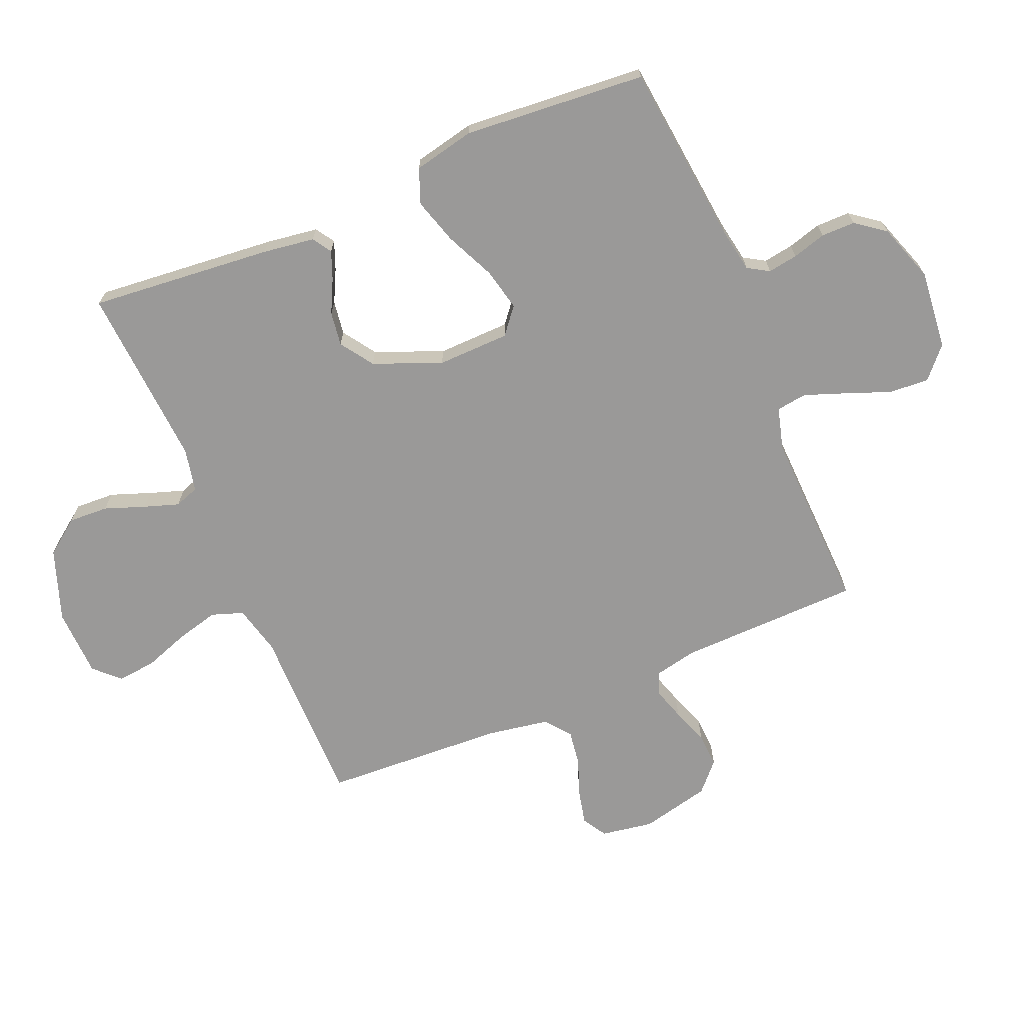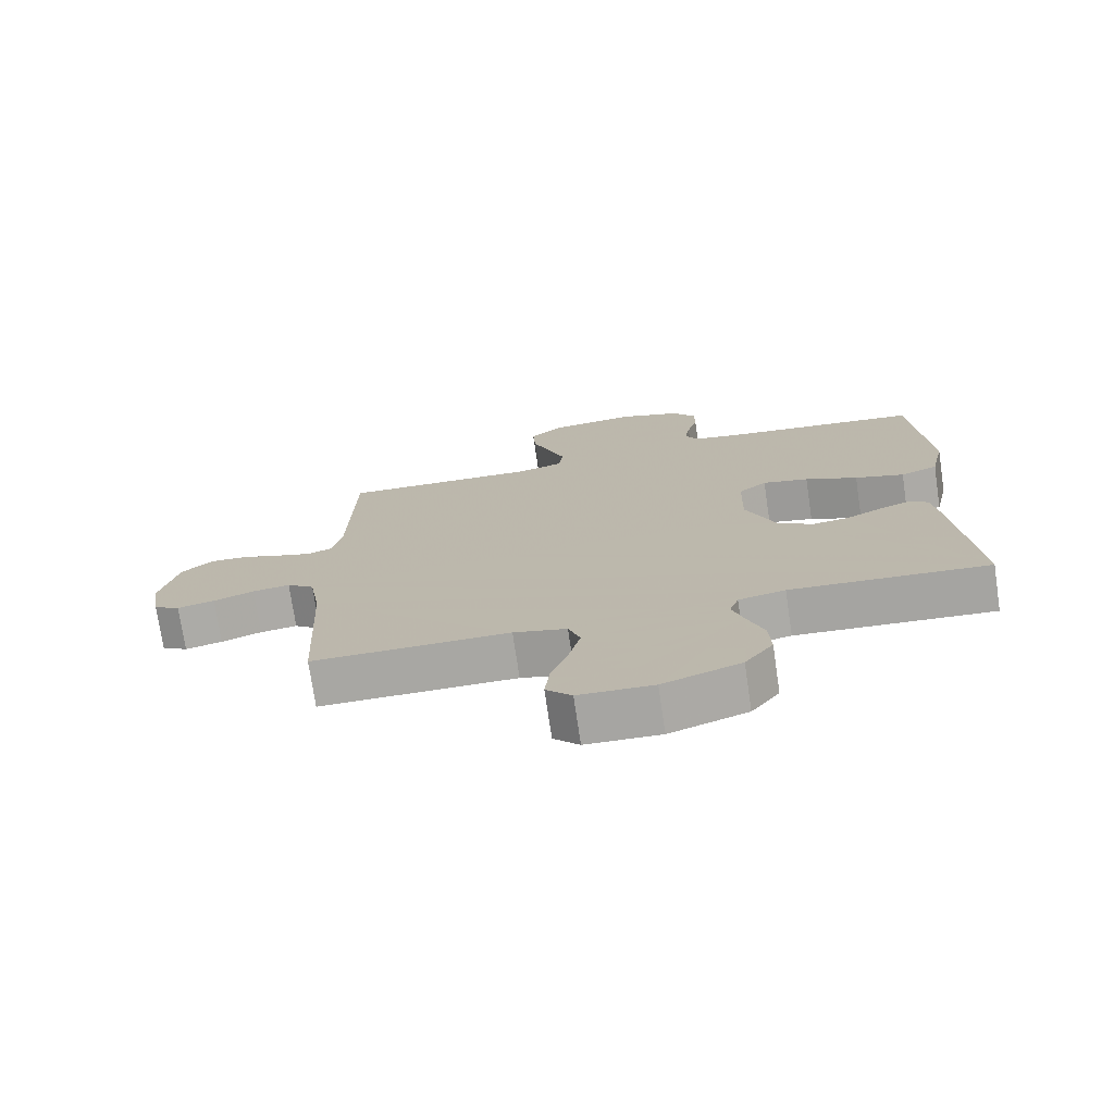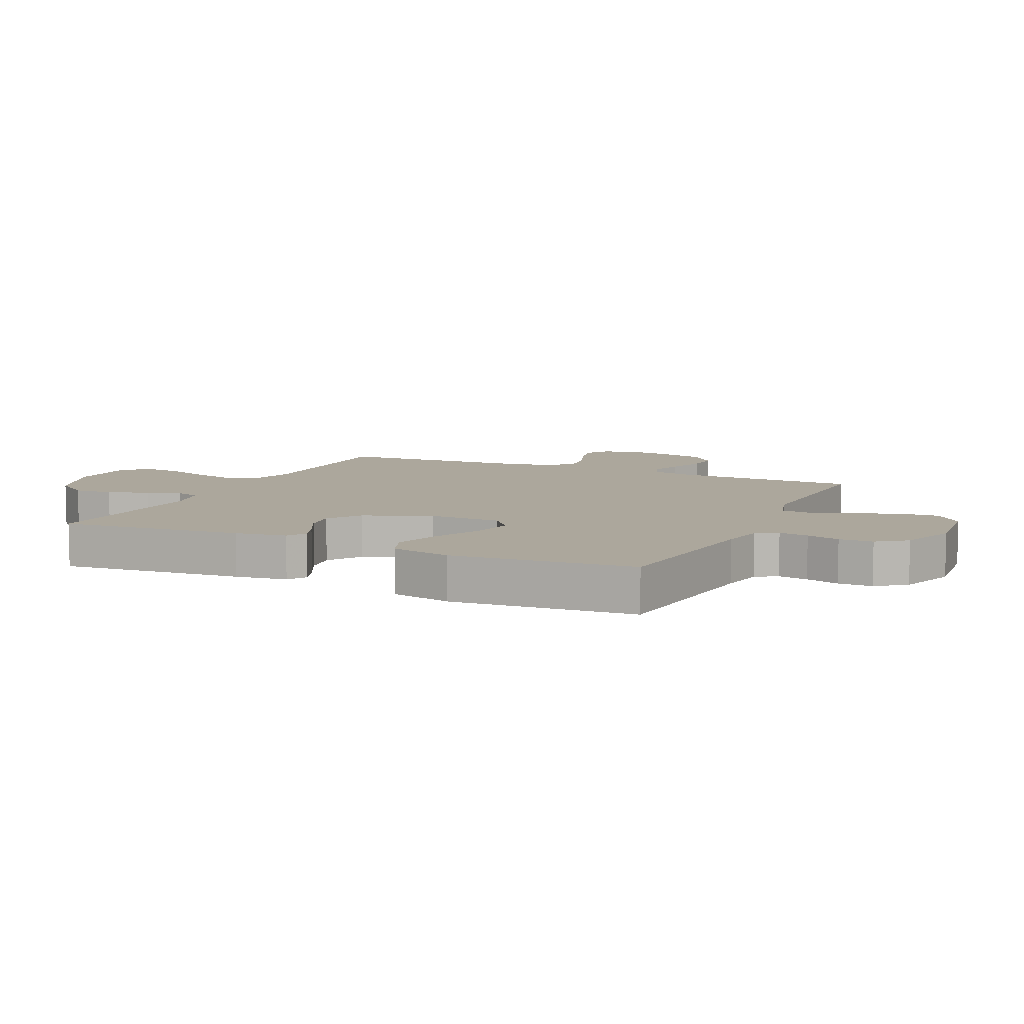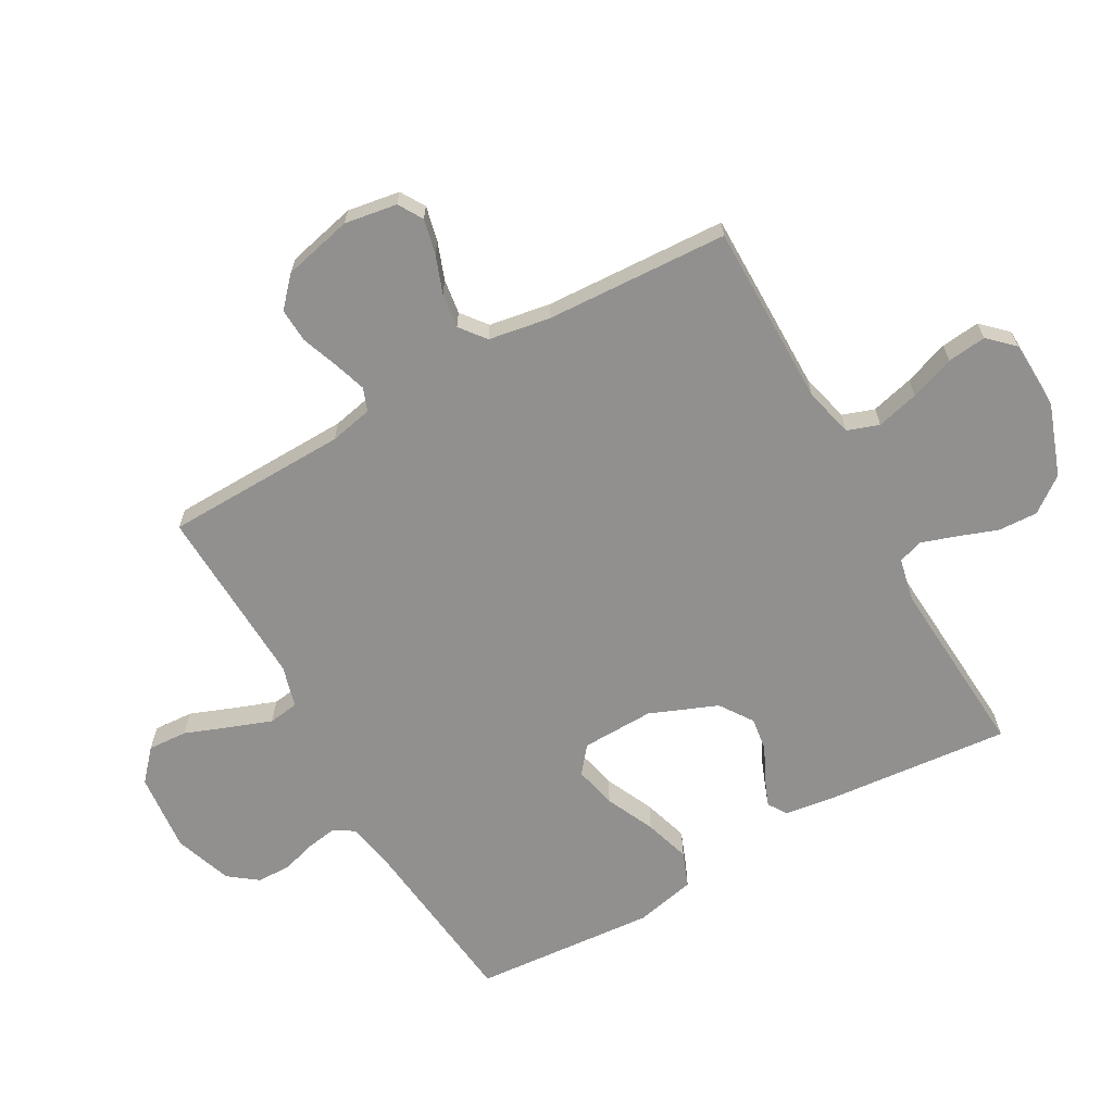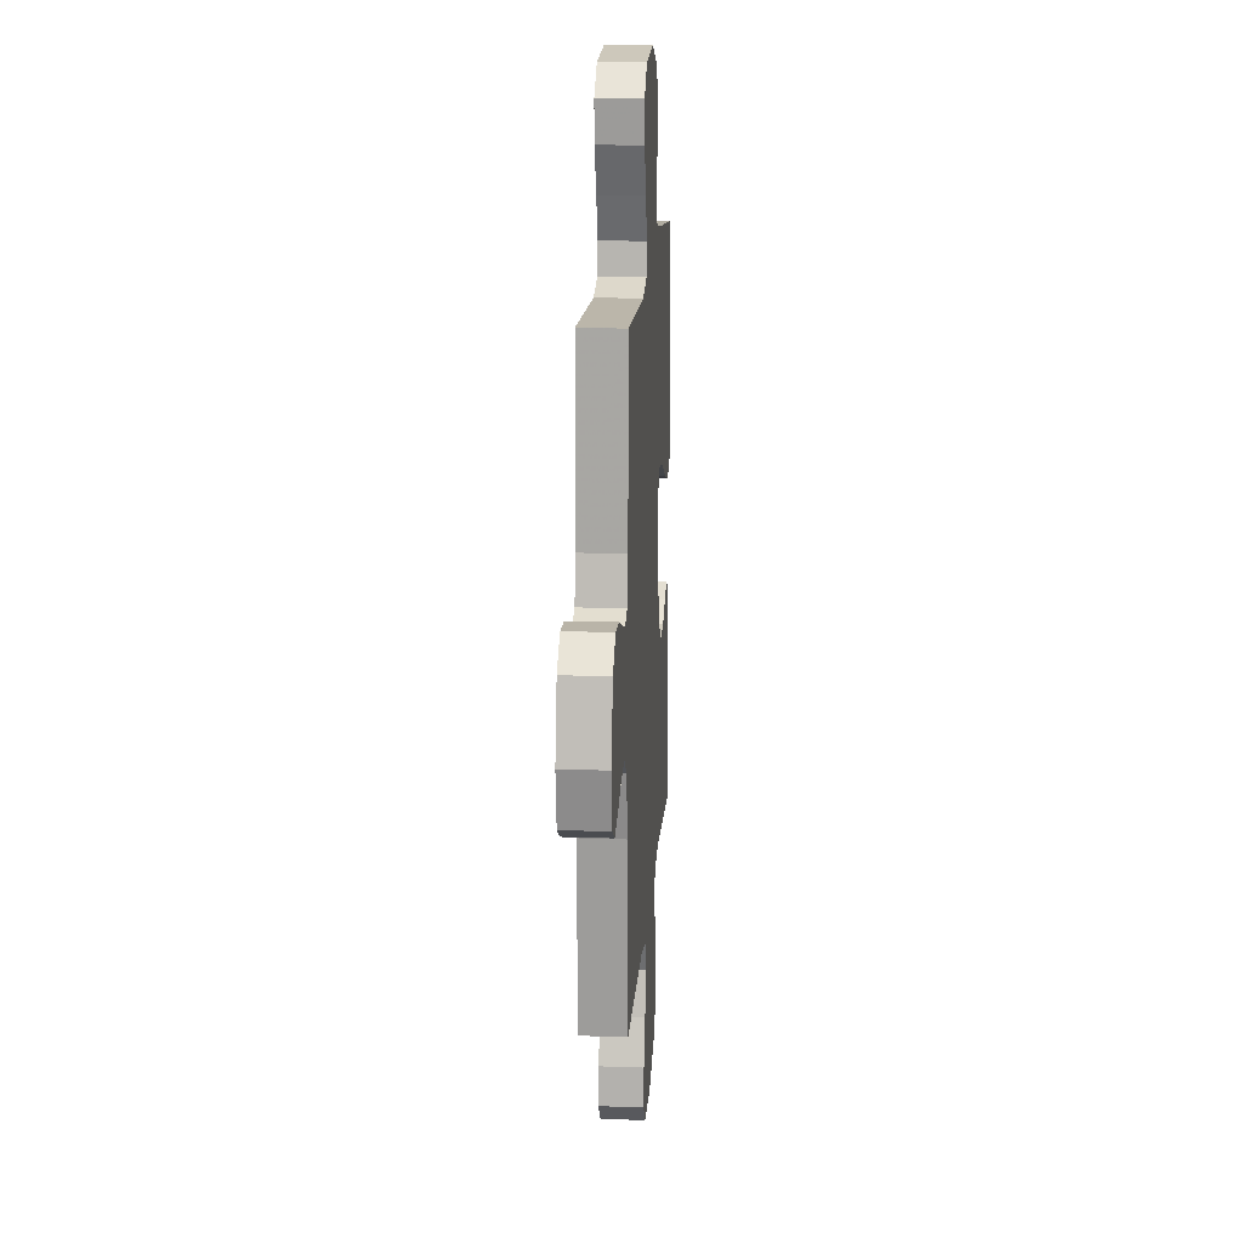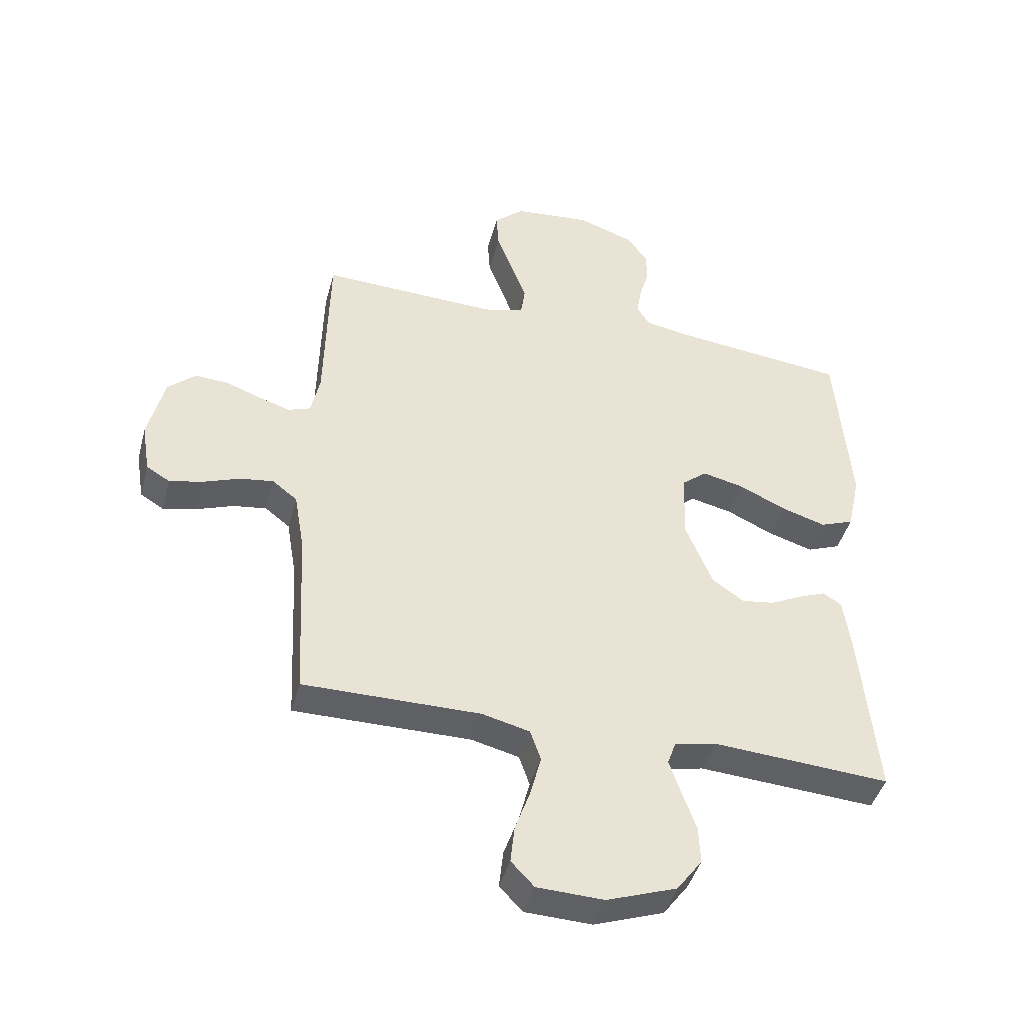
<metadata>
{"format":"obj","ext":"obj","renderer":"f3d","projection":"perspective","resolution":1024,"background":"white","views":[{"elev":-69.1,"azim":-67.2,"up":"+Y"},{"elev":-74.4,"azim":-171.6,"up":"+Z"},{"elev":8.3,"azim":-65.2,"up":"+Y"},{"elev":-65.7,"azim":119.4,"up":"+Y"},{"elev":16.2,"azim":94.1,"up":"+Z"},{"elev":-43.6,"azim":165.1,"up":"+Z"}]}
</metadata>
<code>
v -0.5 0.07 -0.5
v -0.472 0.07 -0.2
v -0.46 0.07 -0.115
v -0.429 0.07 -0.095
v -0.383 0.07 -0.113
v -0.329 0.07 -0.14
v -0.273 0.07 -0.148
v -0.219 0.07 -0.111
v -0.174 0.07 0
v -0.177 0.07 0.119
v -0.22 0.07 0.154
v -0.29 0.07 0.138
v -0.37 0.07 0.101
v -0.445 0.07 0.078
v -0.502 0.07 0.1
v -0.524 0.07 0.2
v -0.5 0.07 0.5
v -0.2 0.07 0.533
v -0.128 0.07 0.546
v -0.107 0.07 0.581
v -0.115 0.07 0.63
v -0.131 0.07 0.685
v -0.131 0.07 0.741
v -0.095 0.07 0.789
v 0 0.07 0.822
v 0.131 0.07 0.809
v 0.181 0.07 0.764
v 0.177 0.07 0.699
v 0.149 0.07 0.626
v 0.124 0.07 0.558
v 0.131 0.07 0.508
v 0.2 0.07 0.489
v 0.5 0.07 0.5
v 0.507 0.07 0.2
v 0.522 0.07 0.129
v 0.56 0.07 0.115
v 0.613 0.07 0.132
v 0.673 0.07 0.154
v 0.73 0.07 0.157
v 0.777 0.07 0.114
v 0.804 0.07 0
v 0.79 0.07 -0.086
v 0.75 0.07 -0.11
v 0.693 0.07 -0.097
v 0.631 0.07 -0.074
v 0.574 0.07 -0.066
v 0.532 0.07 -0.099
v 0.515 0.07 -0.2
v 0.5 0.07 -0.5
v 0.2 0.07 -0.499
v 0.119 0.07 -0.519
v 0.101 0.07 -0.571
v 0.119 0.07 -0.641
v 0.145 0.07 -0.714
v 0.152 0.07 -0.778
v 0.113 0.07 -0.819
v 0 0.07 -0.823
v -0.118 0.07 -0.781
v -0.161 0.07 -0.723
v -0.158 0.07 -0.658
v -0.134 0.07 -0.592
v -0.115 0.07 -0.535
v -0.129 0.07 -0.495
v -0.2 0.07 -0.48
v -0.5 0 -0.5
v -0.472 0 -0.2
v -0.46 0 -0.115
v -0.429 0 -0.095
v -0.383 0 -0.113
v -0.329 0 -0.14
v -0.273 0 -0.148
v -0.219 0 -0.111
v -0.174 0 0
v -0.177 0 0.119
v -0.22 0 0.154
v -0.29 0 0.138
v -0.37 0 0.101
v -0.445 0 0.078
v -0.502 0 0.1
v -0.524 0 0.2
v -0.5 0 0.5
v -0.2 0 0.533
v -0.128 0 0.546
v -0.107 0 0.581
v -0.115 0 0.63
v -0.131 0 0.685
v -0.131 0 0.741
v -0.095 0 0.789
v 0 0 0.822
v 0.131 0 0.809
v 0.181 0 0.764
v 0.177 0 0.699
v 0.149 0 0.626
v 0.124 0 0.558
v 0.131 0 0.508
v 0.2 0 0.489
v 0.5 0 0.5
v 0.507 0 0.2
v 0.522 0 0.129
v 0.56 0 0.115
v 0.613 0 0.132
v 0.673 0 0.154
v 0.73 0 0.157
v 0.777 0 0.114
v 0.804 0 0
v 0.79 0 -0.086
v 0.75 0 -0.11
v 0.693 0 -0.097
v 0.631 0 -0.074
v 0.574 0 -0.066
v 0.532 0 -0.099
v 0.515 0 -0.2
v 0.5 0 -0.5
v 0.2 0 -0.499
v 0.119 0 -0.519
v 0.101 0 -0.571
v 0.119 0 -0.641
v 0.145 0 -0.714
v 0.152 0 -0.778
v 0.113 0 -0.819
v 0 0 -0.823
v -0.118 0 -0.781
v -0.161 0 -0.723
v -0.158 0 -0.658
v -0.134 0 -0.592
v -0.115 0 -0.535
v -0.129 0 -0.495
v -0.2 0 -0.48
f 59 60 61
f 58 59 61
f 57 58 61
f 56 57 61
f 55 56 61
f 54 55 61
f 53 54 61
f 52 53 61 62
f 51 52 62 63
f 48 49 50
f 51 63 64
f 50 51 64
f 48 50 64
f 47 48 64
f 43 44 45
f 42 43 45
f 41 42 45
f 40 41 45
f 39 40 45
f 38 39 45
f 37 38 45
f 36 37 45 46
f 47 64 1
f 46 47 1
f 36 46 1
f 35 36 1
f 27 28 29
f 26 27 29
f 25 26 29
f 24 25 29
f 23 24 29
f 22 23 29
f 21 22 29
f 20 21 29 30
f 19 20 30 31
f 16 17 18
f 15 16 18
f 14 15 18
f 13 14 18
f 12 13 18
f 19 31 32
f 18 19 32
f 12 18 32
f 11 12 32
f 4 5 6
f 3 4 6
f 2 3 6
f 1 2 6
f 1 6 7
f 1 7 8
f 35 1 8
f 34 35 8
f 32 33 34
f 11 32 34
f 10 11 34
f 34 8 9
f 9 10 34
f 125 124 123
f 125 123 122
f 125 122 121
f 125 121 120
f 125 120 119
f 125 119 118
f 125 118 117
f 126 125 117 116
f 127 126 116 115
f 114 113 112
f 128 127 115
f 128 115 114
f 128 114 112
f 128 112 111
f 109 108 107
f 109 107 106
f 109 106 105
f 109 105 104
f 109 104 103
f 109 103 102
f 109 102 101
f 110 109 101 100
f 65 128 111
f 65 111 110
f 65 110 100
f 65 100 99
f 93 92 91
f 93 91 90
f 93 90 89
f 93 89 88
f 93 88 87
f 93 87 86
f 93 86 85
f 94 93 85 84
f 95 94 84 83
f 82 81 80
f 82 80 79
f 82 79 78
f 82 78 77
f 82 77 76
f 96 95 83
f 96 83 82
f 96 82 76
f 96 76 75
f 70 69 68
f 70 68 67
f 70 67 66
f 70 66 65
f 71 70 65
f 72 71 65
f 72 65 99
f 72 99 98
f 98 97 96
f 98 96 75
f 98 75 74
f 73 72 98
f 98 74 73
f 1 65 66 2
f 2 66 67 3
f 3 67 68 4
f 4 68 69 5
f 5 69 70 6
f 6 70 71 7
f 7 71 72 8
f 8 72 73 9
f 9 73 74 10
f 10 74 75 11
f 11 75 76 12
f 12 76 77 13
f 13 77 78 14
f 14 78 79 15
f 15 79 80 16
f 16 80 81 17
f 17 81 82 18
f 18 82 83 19
f 19 83 84 20
f 20 84 85 21
f 21 85 86 22
f 22 86 87 23
f 23 87 88 24
f 24 88 89 25
f 25 89 90 26
f 26 90 91 27
f 27 91 92 28
f 28 92 93 29
f 29 93 94 30
f 30 94 95 31
f 31 95 96 32
f 32 96 97 33
f 33 97 98 34
f 34 98 99 35
f 35 99 100 36
f 36 100 101 37
f 37 101 102 38
f 38 102 103 39
f 39 103 104 40
f 40 104 105 41
f 41 105 106 42
f 42 106 107 43
f 43 107 108 44
f 44 108 109 45
f 45 109 110 46
f 46 110 111 47
f 47 111 112 48
f 48 112 113 49
f 49 113 114 50
f 50 114 115 51
f 51 115 116 52
f 52 116 117 53
f 53 117 118 54
f 54 118 119 55
f 55 119 120 56
f 56 120 121 57
f 57 121 122 58
f 58 122 123 59
f 59 123 124 60
f 60 124 125 61
f 61 125 126 62
f 62 126 127 63
f 63 127 128 64
f 64 128 65 1

</code>
